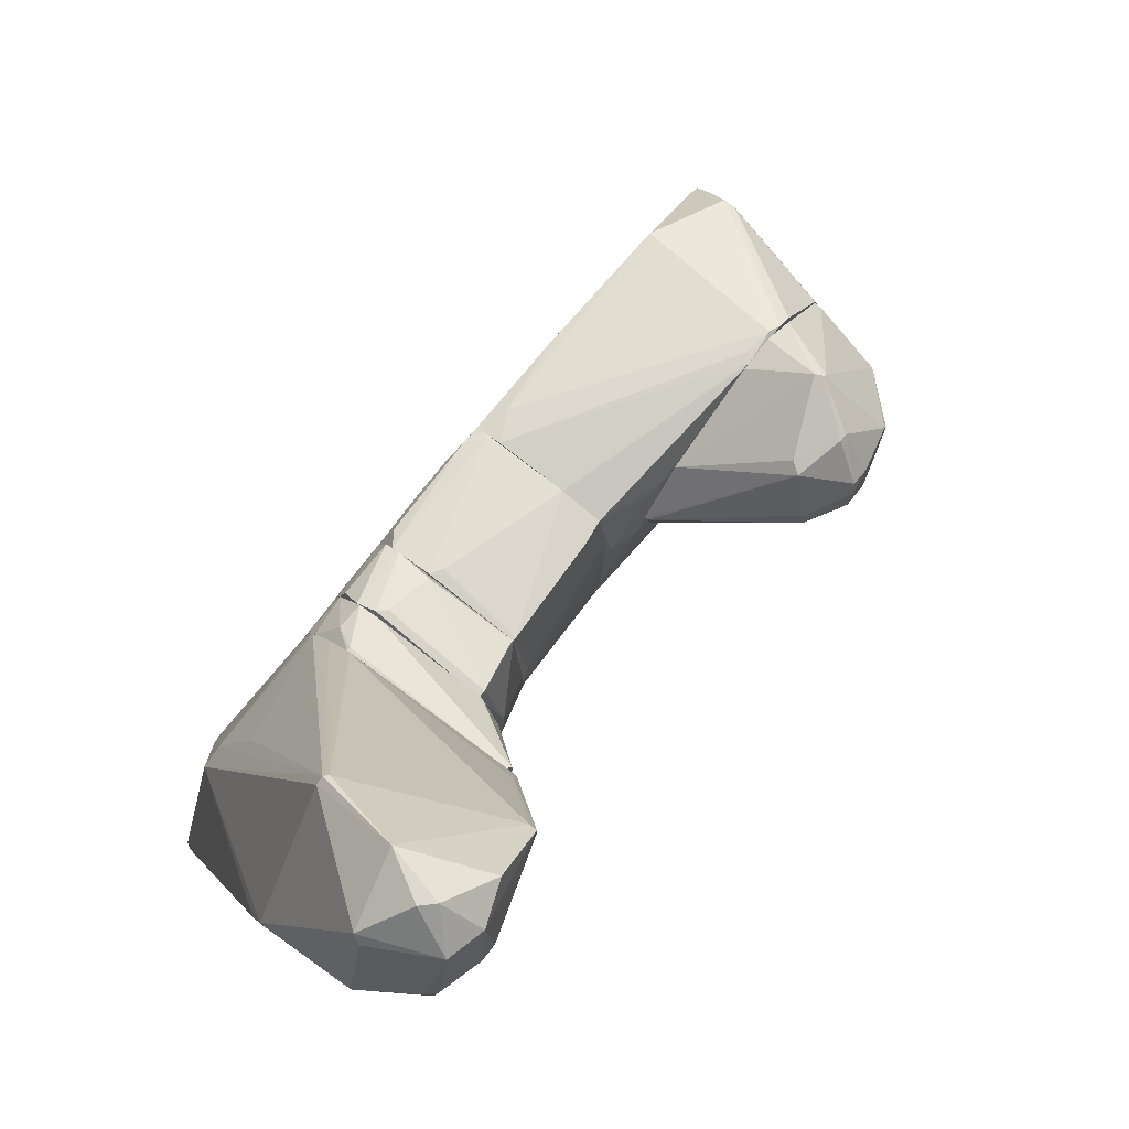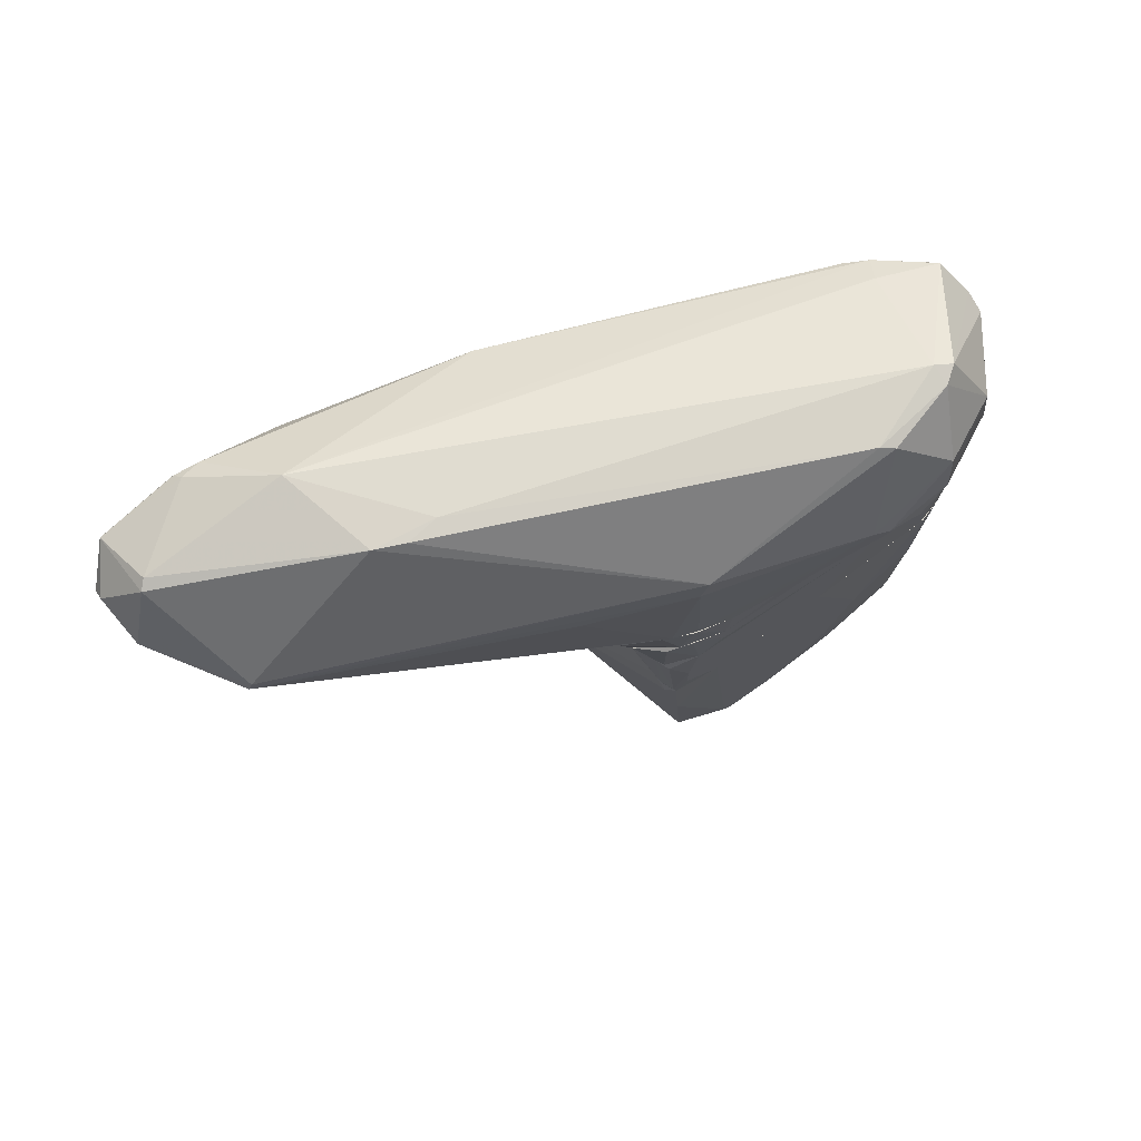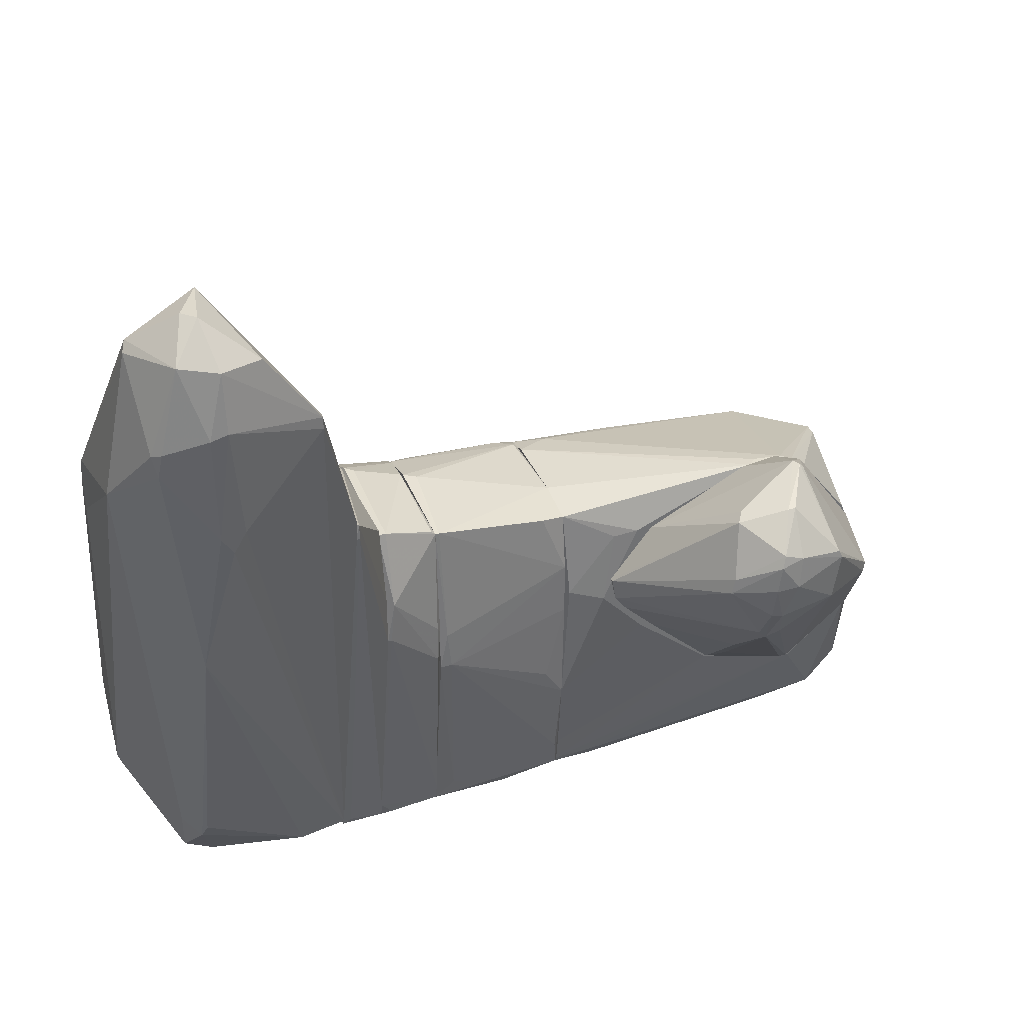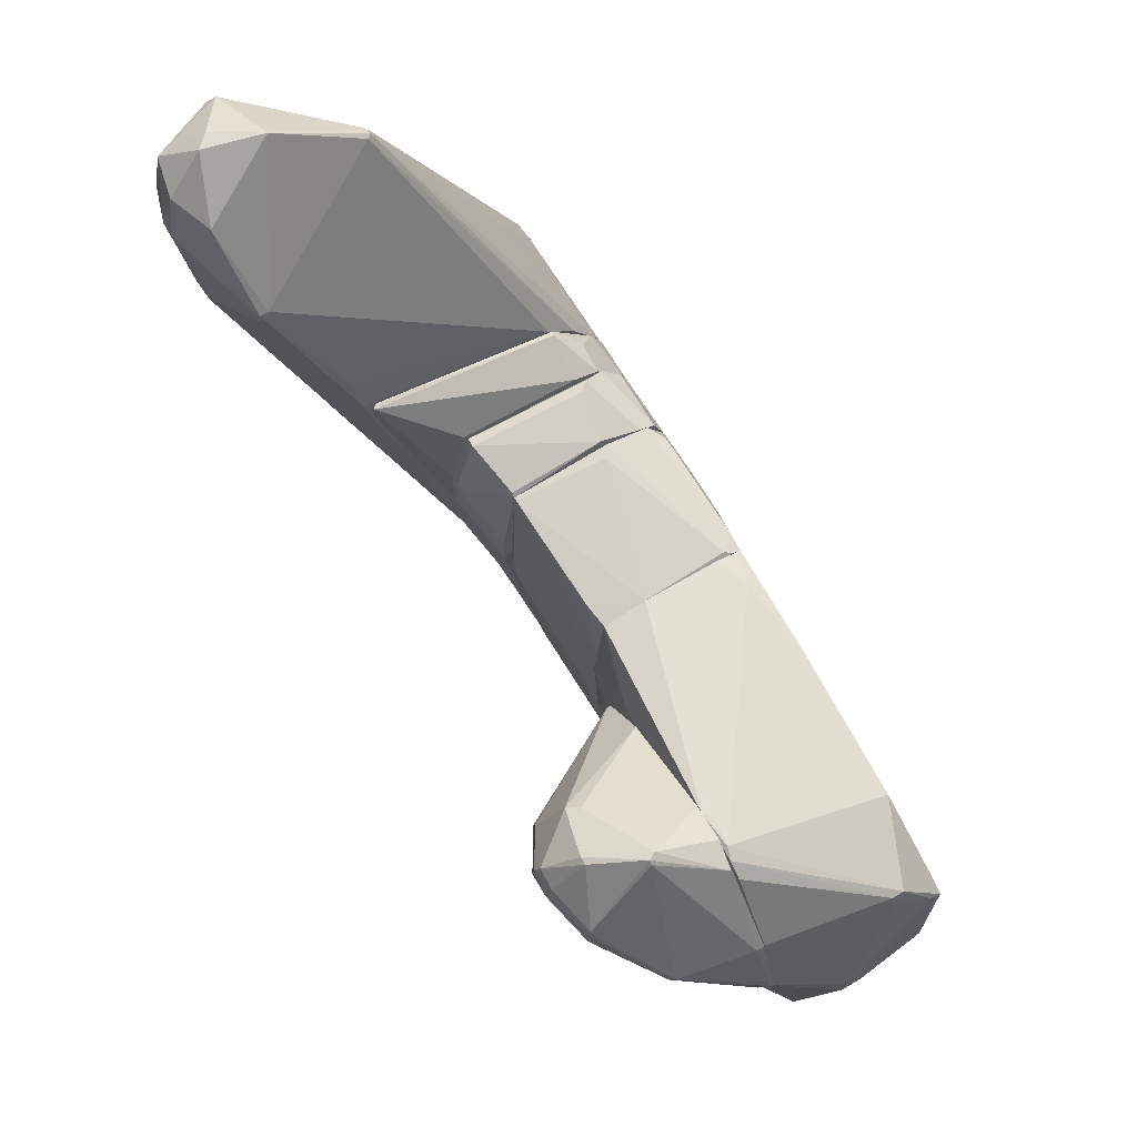
<metadata>
{"format":"obj","ext":"obj","renderer":"f3d","projection":"perspective","resolution":1024,"background":"white","views":[{"elev":76.0,"azim":-141.7,"up":"+Z"},{"elev":76.2,"azim":55.1,"up":"+Y"},{"elev":35.9,"azim":-111.1,"up":"+Z"},{"elev":69.6,"azim":-30.4,"up":"+Z"}]}
</metadata>
<code>
o convex_0
v -3.42 -2.632 2.675
v -1.525 -5.871 0.6588
v -1.525 -5.81 0.2914
v -1.463 -1.408 1.636
v -1.463 -4.221 3.347
v -1.463 -4.587 -0.8704
v -3.542 -4.404 2.736
v -3.297 -3.304 1.27
v -2.503 -4.098 3.898
v -1.525 -3.182 -0.4419
v -3.053 -2.815 3.47
v -2.808 -5.26 1.697
v -1.463 -5.565 1.941
v -1.463 -2.081 2.491
v -3.786 -3.243 2.981
v -3.542 -4.281 2.003
v -1.525 -1.47 1.27
v -1.525 -4.709 -0.8704
v -3.236 -3.671 3.653
v -3.664 -3.182 2.003
v -2.747 -5.321 1.819
v -1.525 -5.749 -0.01385
v -3.42 -2.57 2.431
v -1.525 -4.648 3.225
v -2.381 -4.037 3.898
v -1.463 -3.67 3.286
v -1.525 -2.142 0.536
v -1.463 -5.749 -0.01385
v -3.786 -3.549 2.553
v -1.463 -3.182 -0.4419
v -2.869 -2.937 3.531
v -1.586 -5.565 1.941
v -3.542 -4.342 2.858
v -2.503 -4.159 3.837
v -3.725 -3.304 3.164
v -1.525 -4.587 -0.8704
v -1.525 -1.408 1.636
v -3.297 -3.182 1.392
v -3.664 -3.365 1.942
v -3.297 -3.549 1.331
v -3.786 -3.182 2.553
v -1.525 -1.653 1.025
v -2.503 -3.182 0.5365
v -1.769 -4.709 -0.503
v -1.463 -5.871 0.7811
v -3.725 -3.61 3.042
v -3.236 -3.549 3.653
v -1.953 -3.304 -0.07546
v -1.463 -1.653 1.025
f 27 42 49
f 4 5 6
f 6 5 13
f 5 4 14
f 4 11 14
f 12 7 16
f 3 2 21
f 12 3 21
f 7 12 21
f 3 12 22
f 12 16 22
f 15 1 23
f 13 5 24
f 24 5 25
f 9 24 25
f 5 14 26
f 25 5 26
f 14 25 26
f 2 3 28
f 6 13 28
f 18 6 28
f 3 22 28
f 22 18 28
f 16 7 29
f 4 6 30
f 6 10 30
f 10 27 30
f 14 11 31
f 25 14 31
f 13 24 32
f 9 19 33
f 7 21 33
f 24 9 34
f 21 32 34
f 32 24 34
f 9 33 34
f 33 21 34
f 11 1 35
f 1 15 35
f 10 6 36
f 6 18 36
f 18 8 36
f 1 11 37
f 11 4 37
f 4 17 37
f 23 1 37
f 17 23 37
f 8 20 38
f 23 17 38
f 20 23 38
f 20 8 39
f 16 29 39
f 8 18 40
f 39 8 40
f 16 39 40
f 15 23 41
f 23 20 41
f 29 15 41
f 20 39 41
f 39 29 41
f 38 17 42
f 38 42 43
f 27 10 43
f 8 38 43
f 42 27 43
f 22 16 44
f 18 22 44
f 40 18 44
f 16 40 44
f 21 2 45
f 2 28 45
f 28 13 45
f 13 32 45
f 32 21 45
f 29 7 46
f 15 29 46
f 33 19 46
f 7 33 46
f 35 15 46
f 19 35 46
f 19 9 47
f 9 25 47
f 31 11 47
f 25 31 47
f 11 35 47
f 35 19 47
f 10 36 48
f 36 8 48
f 8 43 48
f 43 10 48
f 17 4 49
f 4 30 49
f 30 27 49
f 42 17 49
o convex_1
v -4.153 5.5 7.689
v 1.716 4.95 0.1085
v 1.716 4.828 0.1085
v -1.097 3.911 -2.581
v 0.187 3.177 4.08
v -1.341 6.784 5.609
v -0.7299 5.805 -2.398
v -2.747 3.177 4.814
v -1.341 5.01 8.238
v 0.9821 3.177 -2.215
v 0.7983 6.478 -1.236
v -3.297 5.683 3.348
v -2.992 6.722 6.405
v 1.043 5.561 2.615
v -3.664 3.849 7.382
v -1.097 3.177 -2.458
v 1.104 3.177 2.675
v -3.297 5.561 9.156
v 1.104 6.478 -0.1968
v -2.869 6.233 8.666
v -3.909 5.255 5.671
v 1.043 5.439 -1.909
v -1.524 5.561 -1.419
v 0.4927 6.539 -1.236
v -3.97 6.111 7.505
v 0.003764 5.194 -2.643
v 1.349 3.177 0.7192
v -3.786 4.644 8.544
v 1.532 5.683 -0.9305
v 0.2479 3.177 -2.643
v -2.625 5.194 9.095
v -3.909 5.805 8.727
v 1.716 4.644 -0.4418
v -1.524 6.784 6.037
v -3.664 3.849 7.199
v -1.341 5.133 8.176
v 0.9821 3.177 3.042
v -1.402 4.95 8.238
v 1.043 5.194 2.737
v -3.542 3.849 7.382
v 1.288 3.177 -0.6867
v 0.615 6.478 -1.481
v -3.909 6.172 7.137
v 1.654 5.072 -0.869
v -4.153 5.255 7.749
v 0.9821 3.972 -2.215
v -1.341 5.622 -1.725
v -2.992 6.295 8.544
v -0.4242 3.177 -2.705
v 0.9821 6.539 -0.01336
v -1.402 6.784 5.121
v -4.031 5.255 8.605
v -0.8523 5.377 -2.52
v -3.97 5.439 5.976
v -3.481 5.377 9.156
v 0.615 3.177 3.653
v -2.808 3.3 5.364
v 1.226 3.177 2.187
v -3.847 6.233 7.442
v 0.4318 4.95 4.203
v 1.654 5.072 0.3535
v -1.036 5.867 -1.542
v -3.909 5.072 5.976
v -0.3019 5.316 -2.643
f 102 56 113
f 61 53 65
f 61 65 70
f 53 61 72
f 60 68 78
f 71 60 78
f 59 57 79
f 69 67 80
f 67 69 81
f 74 50 81
f 51 52 82
f 52 76 82
f 63 55 83
f 57 64 84
f 65 57 84
f 58 63 85
f 80 58 85
f 69 80 85
f 63 83 85
f 83 69 85
f 57 66 86
f 58 80 87
f 63 58 88
f 86 66 88
f 77 64 89
f 80 77 89
f 54 87 89
f 87 80 89
f 57 59 90
f 76 57 90
f 82 76 90
f 59 82 90
f 60 71 91
f 56 73 91
f 73 60 91
f 71 75 91
f 62 61 92
f 78 51 93
f 71 78 93
f 51 82 93
f 82 59 93
f 84 64 94
f 75 71 95
f 59 79 95
f 79 75 95
f 93 59 95
f 71 93 95
f 61 62 96
f 53 72 96
f 72 61 96
f 81 69 97
f 83 62 97
f 69 83 97
f 65 53 98
f 57 65 98
f 79 57 98
f 75 79 98
f 55 63 99
f 68 60 99
f 63 68 99
f 60 73 99
f 99 73 100
f 73 62 100
f 83 55 100
f 62 83 100
f 55 99 100
f 64 77 101
f 81 50 101
f 50 94 101
f 94 64 101
f 53 96 102
f 96 56 102
f 61 70 103
f 50 74 103
f 92 61 103
f 74 92 103
f 94 50 103
f 70 94 103
f 80 67 104
f 77 80 104
f 67 81 104
f 101 77 104
f 81 101 104
f 54 57 105
f 57 86 105
f 86 58 105
f 87 54 105
f 58 87 105
f 57 54 106
f 64 57 106
f 54 89 106
f 89 64 106
f 52 51 107
f 66 57 107
f 76 52 107
f 57 76 107
f 74 81 108
f 62 92 108
f 92 74 108
f 97 62 108
f 81 97 108
f 58 86 109
f 88 58 109
f 86 88 109
f 68 63 110
f 51 78 110
f 78 68 110
f 63 88 110
f 88 66 110
f 107 51 110
f 66 107 110
f 73 56 111
f 62 73 111
f 56 96 111
f 96 62 111
f 70 65 112
f 65 84 112
f 94 70 112
f 84 94 112
f 56 91 113
f 91 75 113
f 98 53 113
f 75 98 113
f 53 102 113
o convex_2
v -1.402 -1.47 2.431
v -0.424 -6.361 -0.3197
v -0.1185 -6.361 -0.3197
v 0.003722 -0.6753 -2.643
v 1.104 -0.6753 2.859
v 1.166 -6.116 1.452
v -1.463 -4.526 3.225
v -1.463 -4.77 -0.9309
v 1.043 -5.382 -1.909
v 1.104 -0.6753 -1.909
v -0.9741 -0.6748 -2.459
v -1.035 -5.443 -2.032
v -1.158 -0.6753 2.859
v 1.043 -4.709 2.553
v -1.463 -5.626 1.819
v -1.463 -1.286 1.269
v 0.3707 -5.932 2.247
v 0.5541 -2.02 -2.643
v 1.104 -6.176 -0.7475
v -0.9129 -5.993 -1.604
v -0.8519 -4.526 -2.337
v -1.463 -5.871 0.4744
v 1.166 -0.6753 0.1697
v -1.341 -3.914 3.287
v 1.166 -3.547 -0.9309
v -1.096 -0.6748 -1.909
v 0.9818 -0.6753 -2.276
v 0.6764 -0.6753 2.981
v -0.7294 -0.7972 -2.643
v -1.463 -3.182 -0.5031
v 1.166 -0.6753 2.125
v -1.341 -0.7366 1.453
v 0.9208 -1.165 2.919
v -1.463 -3.792 3.287
v -0.3627 -6.361 -0.01375
v -0.4852 -0.6748 2.981
v -0.6684 -5.993 -1.665
v 0.5541 -5.932 2.247
v -1.402 -4.342 3.287
v -1.463 -5.748 -0.07528
v 0.5541 -0.6753 -2.643
v -1.463 -4.77 3.042
v 1.104 -2.57 -1.971
v -1.035 -0.6748 -2.337
v 0.8596 -5.321 -1.97
v 1.166 -5.015 -0.5031
v -1.463 -1.837 2.492
v 1.104 -2.387 2.736
v -1.463 -5.565 2.003
v -1.402 -5.932 0.6579
v -1.219 -0.6753 -0.6865
v -0.8519 -5.505 -2.032
v 0.3707 -5.993 2.064
v 1.043 -5.077 -1.97
v 0.6151 -1.47 -2.643
v 0.3707 -2.082 -2.643
v -1.035 -1.286 -2.337
v -0.8519 -1.409 -2.582
v -1.463 -1.959 0.536
v 1.166 -5.932 1.574
v 1.104 -4.893 -1.42
v -0.6684 -4.464 -2.337
v 1.166 -6.116 0.5963
v 0.9818 -6.115 1.575
f 151 166 177
f 120 121 128
f 121 120 129
f 119 116 132
f 128 121 135
f 136 119 138
f 123 136 138
f 124 123 140
f 124 117 142
f 121 129 143
f 119 136 144
f 114 126 145
f 129 114 145
f 118 141 146
f 141 137 146
f 129 120 147
f 137 141 147
f 115 116 148
f 116 119 148
f 123 124 149
f 136 123 149
f 124 139 149
f 139 126 149
f 141 118 149
f 118 144 149
f 144 136 149
f 126 147 149
f 147 141 149
f 116 115 150
f 132 116 150
f 122 132 150
f 115 133 150
f 119 127 151
f 120 130 151
f 127 146 152
f 146 137 152
f 147 120 152
f 137 147 152
f 151 127 152
f 120 151 152
f 121 125 153
f 125 133 153
f 135 121 153
f 133 135 153
f 117 124 154
f 131 117 154
f 124 140 154
f 120 128 155
f 130 120 155
f 123 138 156
f 140 123 156
f 139 124 157
f 121 143 157
f 143 139 157
f 138 119 159
f 126 114 160
f 114 129 160
f 147 126 160
f 129 147 160
f 144 118 161
f 118 146 161
f 146 127 161
f 155 128 162
f 130 155 162
f 133 115 163
f 128 135 163
f 135 133 163
f 115 148 163
f 148 128 163
f 126 139 164
f 145 126 164
f 129 145 164
f 133 125 165
f 125 134 165
f 122 150 165
f 150 133 165
f 158 122 165
f 134 158 165
f 128 148 166
f 151 130 166
f 162 128 166
f 130 162 166
f 156 122 167
f 140 156 167
f 122 158 167
f 158 131 167
f 131 154 168
f 154 140 168
f 167 131 168
f 140 167 168
f 117 131 169
f 131 134 169
f 142 117 169
f 134 142 169
f 125 121 170
f 121 157 170
f 157 124 170
f 134 125 171
f 124 142 171
f 142 134 171
f 125 170 171
f 170 124 171
f 143 129 172
f 139 143 172
f 164 139 172
f 129 164 172
f 127 119 173
f 119 144 173
f 161 127 173
f 144 161 173
f 132 122 174
f 122 156 174
f 156 138 174
f 159 132 174
f 138 159 174
f 134 131 175
f 131 158 175
f 158 134 175
f 119 132 176
f 159 119 176
f 132 159 176
f 148 119 177
f 119 151 177
f 166 148 177
o convex_3
v -1.035 0.4867 -2.46
v 1.166 0.609 2.736
v 1.166 -0.001957 2.736
v -1.341 1.465 3.225
v 1.043 1.526 -2.154
v -0.9741 -0.6748 -2.46
v -1.158 -0.6748 2.859
v 1.104 -0.6748 -1.848
v -1.035 1.526 -2.521
v 0.8596 1.526 3.164
v 0.9818 -0.6748 2.92
v -1.463 1.526 0.6577
v 0.5541 -0.6748 -2.643
v -1.28 -0.6748 1.085
v 1.165 1.526 -0.8092
v -0.2405 1.526 -2.705
v 0.06495 1.343 3.348
v 1.165 1.526 2.614
v -0.8519 0.2426 -2.705
v -1.219 -0.6748 -0.686
v 0.7986 1.526 -2.52
v 1.166 -0.6748 0.1695
v -0.4852 -0.6748 2.981
v -1.28 -0.6748 1.941
v 0.9818 -0.6748 -2.276
v -1.341 1.526 3.225
v -1.096 -0.6136 -1.97
v 1.104 -0.6748 2.859
v -0.3017 -0.491 -2.705
v -1.463 1.404 1.269
v 0.8596 -0.6136 2.981
v -1.096 1.22 -2.215
v -0.8519 1.526 -2.705
v -1.463 1.343 0.6577
v -0.7907 -0.6748 -2.643
v 1.043 1.281 3.042
v 0.3707 1.526 -2.643
v 0.1874 1.526 3.348
v 1.166 -0.6748 2.186
v -1.219 -0.3077 2.92
v 1.104 1.343 -1.726
v -1.28 -0.3689 -0.1972
v 0.7986 0.1814 -2.52
v 1.104 -0.3689 2.92
f 213 187 221
f 184 183 185
f 182 186 187
f 184 185 188
f 187 186 189
f 185 183 190
f 183 184 191
f 186 182 193
f 182 187 195
f 179 192 195
f 192 182 195
f 183 178 196
f 178 186 196
f 183 191 197
f 193 182 198
f 179 180 199
f 188 185 199
f 192 179 199
f 185 192 199
f 184 188 200
f 194 181 200
f 191 184 201
f 182 185 202
f 185 190 202
f 198 182 202
f 187 189 203
f 181 194 203
f 178 183 204
f 183 197 204
f 188 199 205
f 193 190 206
f 196 193 206
f 201 181 207
f 181 203 207
f 203 189 207
f 200 188 208
f 194 200 208
f 186 178 209
f 189 186 209
f 178 204 209
f 186 193 210
f 196 186 210
f 193 196 210
f 191 201 211
f 204 197 211
f 207 189 211
f 201 207 211
f 189 209 211
f 209 204 211
f 190 183 212
f 183 196 212
f 206 190 212
f 196 206 212
f 179 195 213
f 195 187 213
f 190 193 214
f 198 190 214
f 193 198 214
f 187 203 215
f 203 194 215
f 208 187 215
f 194 208 215
f 199 180 216
f 180 205 216
f 205 199 216
f 200 181 217
f 184 200 217
f 181 201 217
f 201 184 217
f 185 182 218
f 192 185 218
f 182 192 218
f 197 191 219
f 191 211 219
f 211 197 219
f 190 198 220
f 202 190 220
f 198 202 220
f 180 179 221
f 205 180 221
f 188 205 221
f 187 208 221
f 208 188 221
f 179 213 221
o convex_4
v -1.035 2.321 -2.582
v 1.227 2.26 2.308
v 1.227 2.076 2.308
v -1.524 2.382 3.592
v -1.463 1.526 1.391
v 0.8596 1.526 -2.459
v 1.043 2.504 -2.092
v 0.9819 1.526 3.103
v -1.035 1.526 -2.521
v -1.83 2.504 1.758
v 0.6764 2.504 3.469
v -1.341 1.526 3.225
v -0.6075 2.504 -2.705
v 1.227 1.526 -0.197
v 0.1259 1.587 3.409
v 1.227 2.504 -0.5027
v -1.524 2.504 3.592
v 0.554 2.504 -2.581
v -0.2407 1.526 -2.705
v 1.104 2.504 2.736
v -1.83 2.382 2.431
v -1.524 1.587 0.9014
v -1.096 2.504 -2.337
v 1.043 1.526 -2.153
v 1.165 1.526 2.614
v 0.3706 2.443 3.593
v -0.8517 1.526 -2.705
v -1.096 1.526 -2.215
v 0.3706 1.526 -2.643
v 1.227 2.504 2.247
v -1.524 1.587 1.513
v 0.9819 2.443 3.103
v 0.9209 2.504 -2.337
v 0.3096 2.504 -2.643
v -1.83 2.443 1.758
v 0.7375 1.526 3.225
v -1.341 1.587 3.287
v 0.2482 2.321 3.592
v -0.9741 2.504 -2.643
f 234 248 260
f 226 227 229
f 227 226 230
f 228 231 232
f 226 229 233
f 231 228 234
f 223 224 235
f 229 227 235
f 228 232 237
f 223 235 237
f 232 231 238
f 234 228 239
f 227 230 240
f 237 232 241
f 233 225 242
f 225 238 242
f 238 231 242
f 222 230 244
f 231 234 244
f 235 227 245
f 228 237 245
f 237 235 245
f 224 223 246
f 235 224 246
f 229 235 246
f 223 241 246
f 238 225 247
f 232 238 247
f 230 222 248
f 234 240 248
f 240 230 248
f 230 226 249
f 226 243 249
f 244 230 249
f 239 227 250
f 227 240 250
f 223 237 251
f 241 223 251
f 237 241 251
f 226 233 252
f 233 242 252
f 243 226 252
f 242 243 252
f 232 229 253
f 241 232 253
f 229 246 253
f 246 241 253
f 227 239 254
f 239 228 254
f 245 227 254
f 228 245 254
f 234 239 255
f 240 234 255
f 239 250 255
f 250 240 255
f 242 231 256
f 243 242 256
f 231 244 256
f 249 243 256
f 244 249 256
f 229 232 257
f 233 229 257
f 236 233 257
f 232 247 257
f 225 233 258
f 236 225 258
f 233 236 258
f 225 236 259
f 247 225 259
f 236 257 259
f 257 247 259
f 222 244 260
f 244 234 260
f 248 222 260
o convex_5
v -1.035 2.504 -2.582
v 1.288 3.177 1.024
v 1.226 3.177 2.186
v -2.625 3.177 4.448
v 0.6152 2.504 3.531
v -1.035 3.177 -2.582
v 1.043 2.504 -2.093
v -1.586 2.504 3.714
v 0.7986 3.177 -2.398
v 0.2483 3.177 4.02
v 1.226 2.504 2.246
v -1.83 2.504 1.758
v -2.625 3.116 4.693
v 0.3095 2.504 -2.643
v 1.288 3.177 -0.6256
v 1.288 2.566 0.1087
v 0.9208 3.177 3.164
v -0.3021 3.177 -2.705
v 0.2483 2.504 3.653
v 1.043 3.177 -2.031
v -1.096 3.054 -2.46
v 1.043 2.504 2.919
v -1.83 2.504 2.553
v -0.6077 2.504 -2.705
v -2.625 3.116 4.448
v 0.8595 2.504 -2.398
v 0.493 3.116 -2.581
v 0.2483 3.116 4.02
v 0.6152 2.932 3.653
v -1.096 2.504 -2.337
v 1.226 2.504 -0.564
v -2.564 3.177 4.693
v 1.104 3.177 2.736
f 277 282 293
f 263 262 264
f 264 262 266
f 265 261 267
f 261 265 268
f 266 262 269
f 263 264 270
f 262 263 271
f 265 267 271
f 261 268 272
f 267 261 274
f 269 262 275
f 262 271 276
f 275 262 276
f 263 270 277
f 266 269 278
f 268 265 279
f 273 268 279
f 269 275 280
f 275 267 280
f 266 261 281
f 264 266 281
f 265 271 282
f 272 268 283
f 268 273 283
f 273 272 283
f 261 266 284
f 274 261 284
f 266 278 284
f 278 274 284
f 272 273 285
f 273 264 285
f 264 281 285
f 267 274 286
f 280 267 286
f 269 280 286
f 278 269 287
f 274 278 287
f 286 274 287
f 269 286 287
f 279 265 288
f 273 279 288
f 277 270 289
f 265 282 289
f 282 277 289
f 270 288 289
f 288 265 289
f 261 272 290
f 281 261 290
f 272 285 290
f 285 281 290
f 271 267 291
f 267 275 291
f 276 271 291
f 275 276 291
f 270 264 292
f 264 273 292
f 288 270 292
f 273 288 292
f 271 263 293
f 263 277 293
f 282 271 293

</code>
